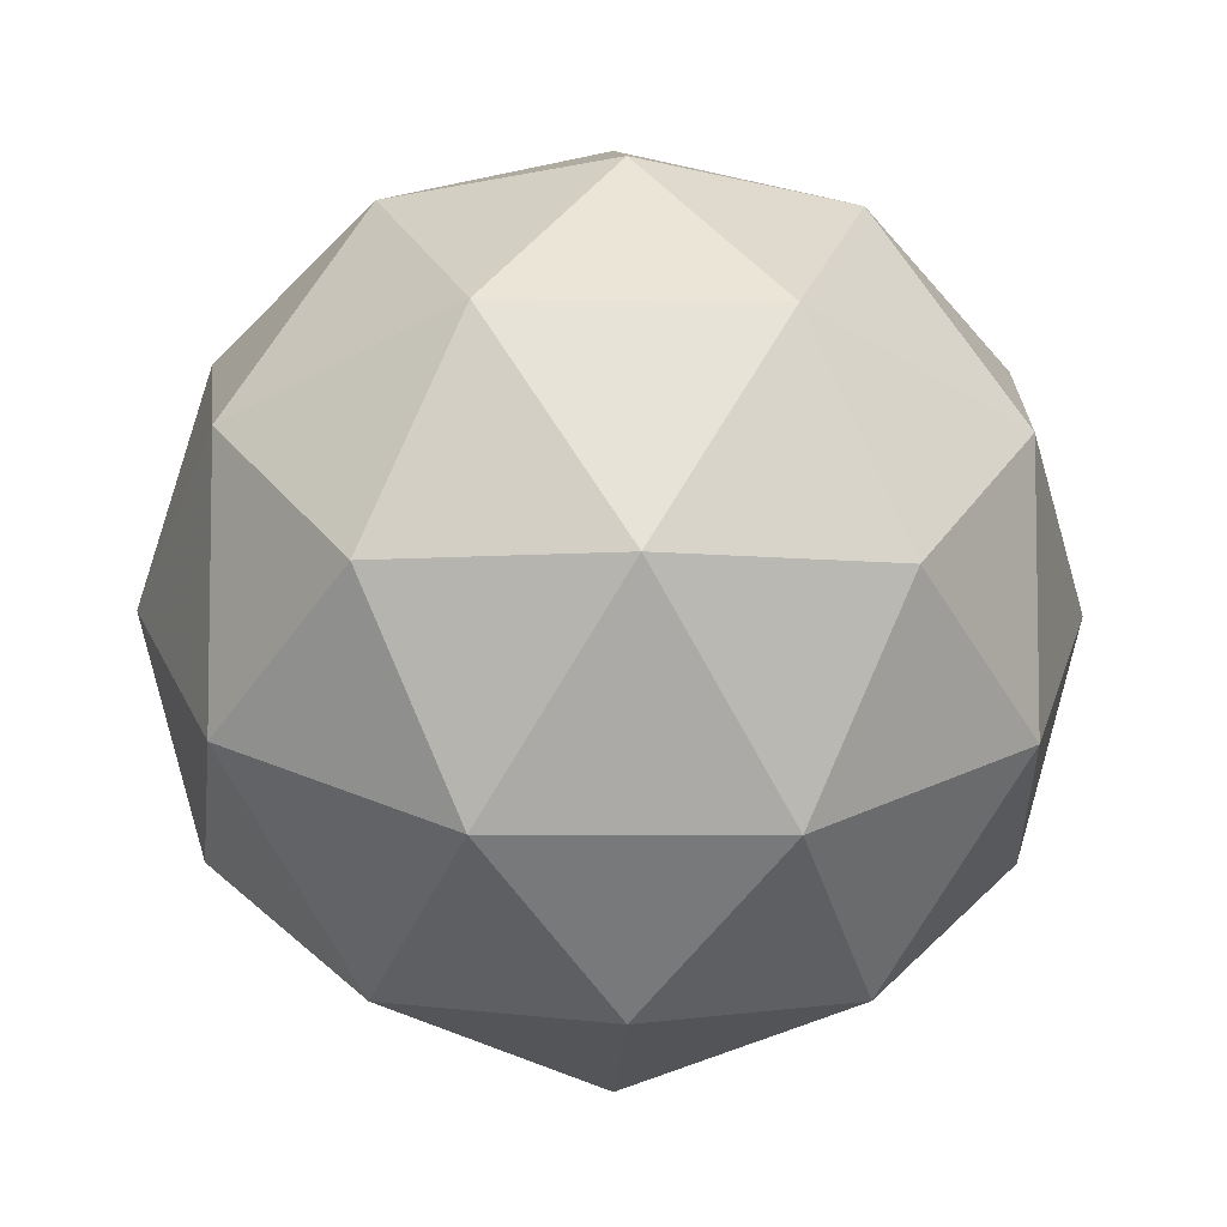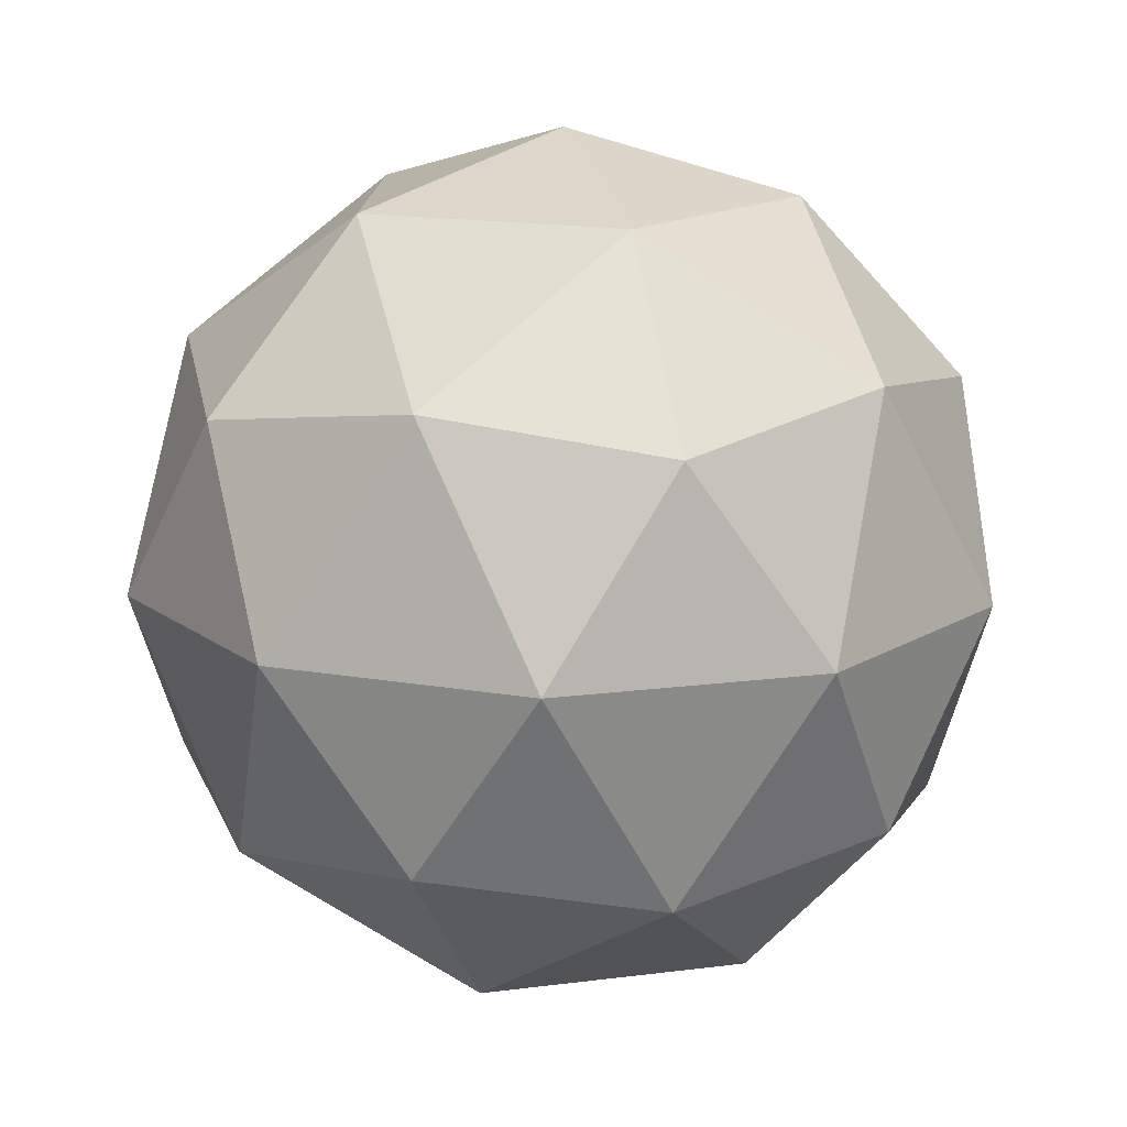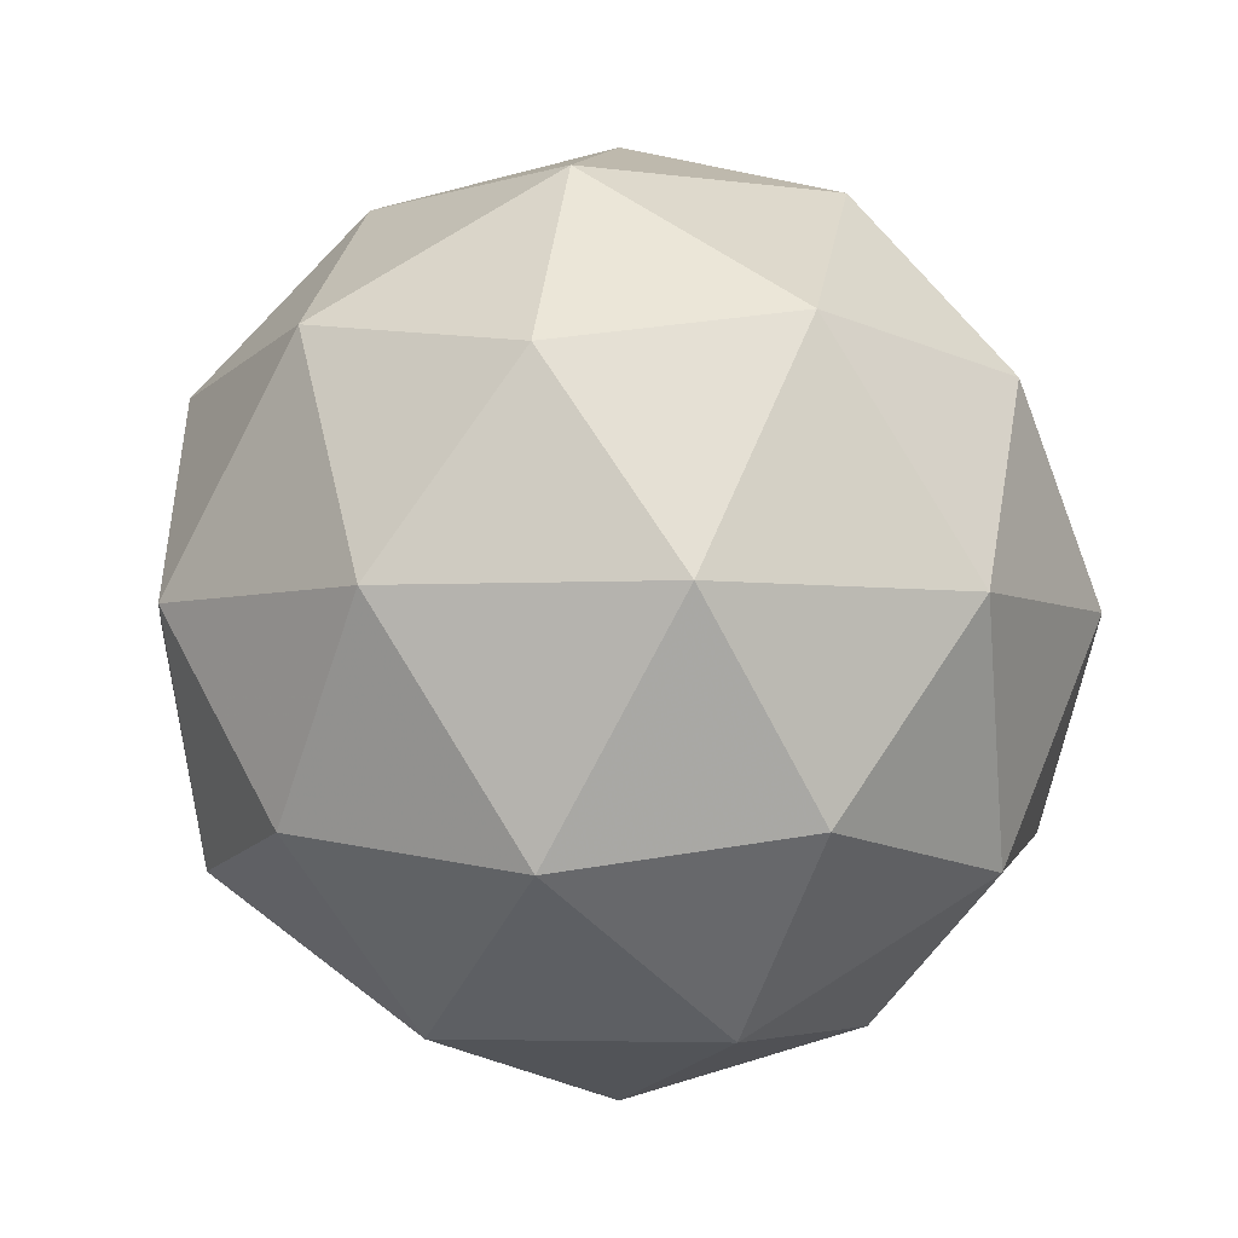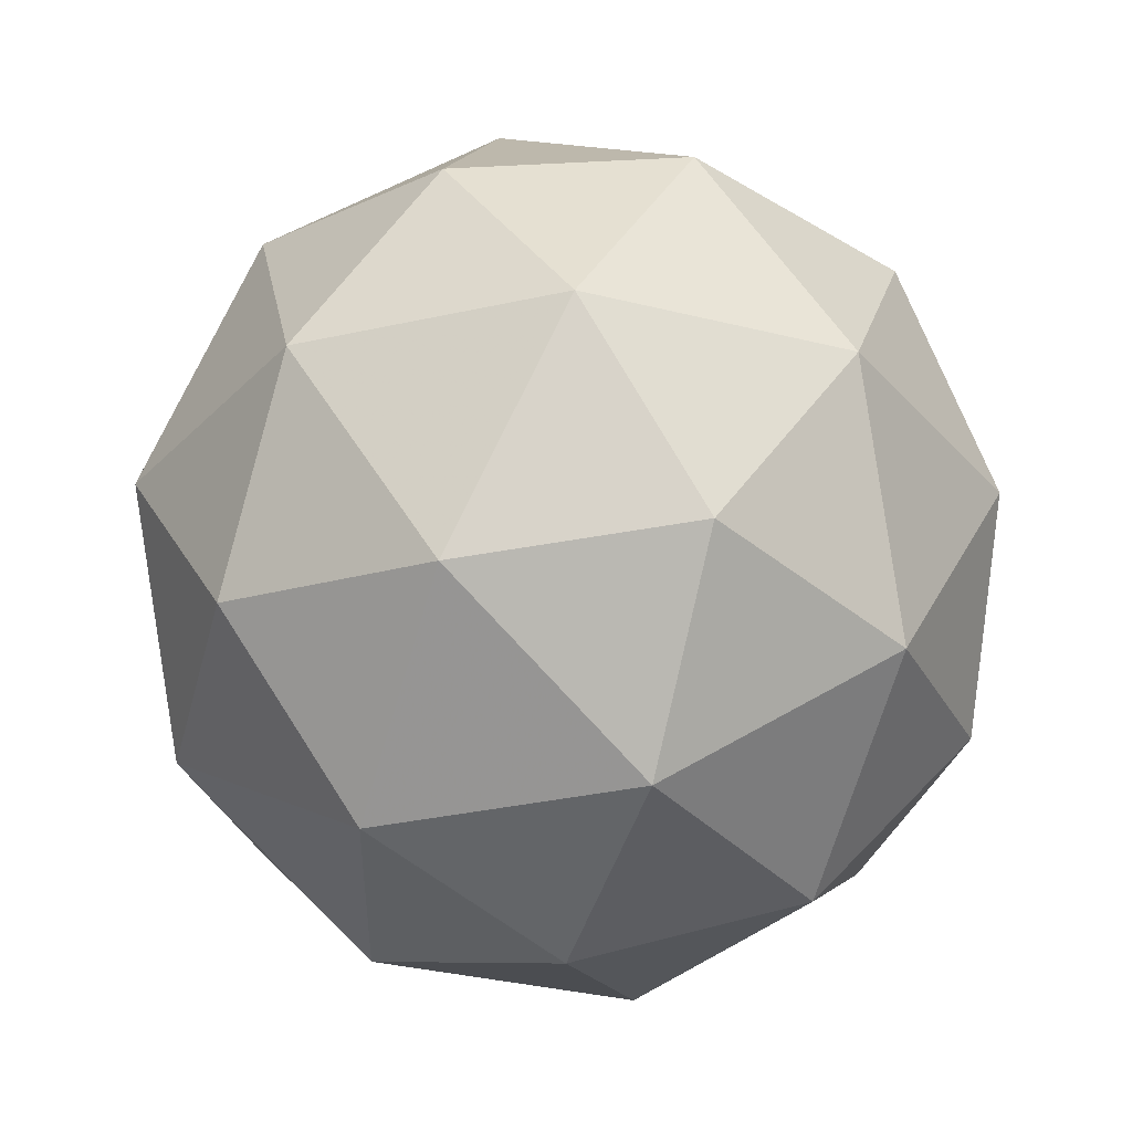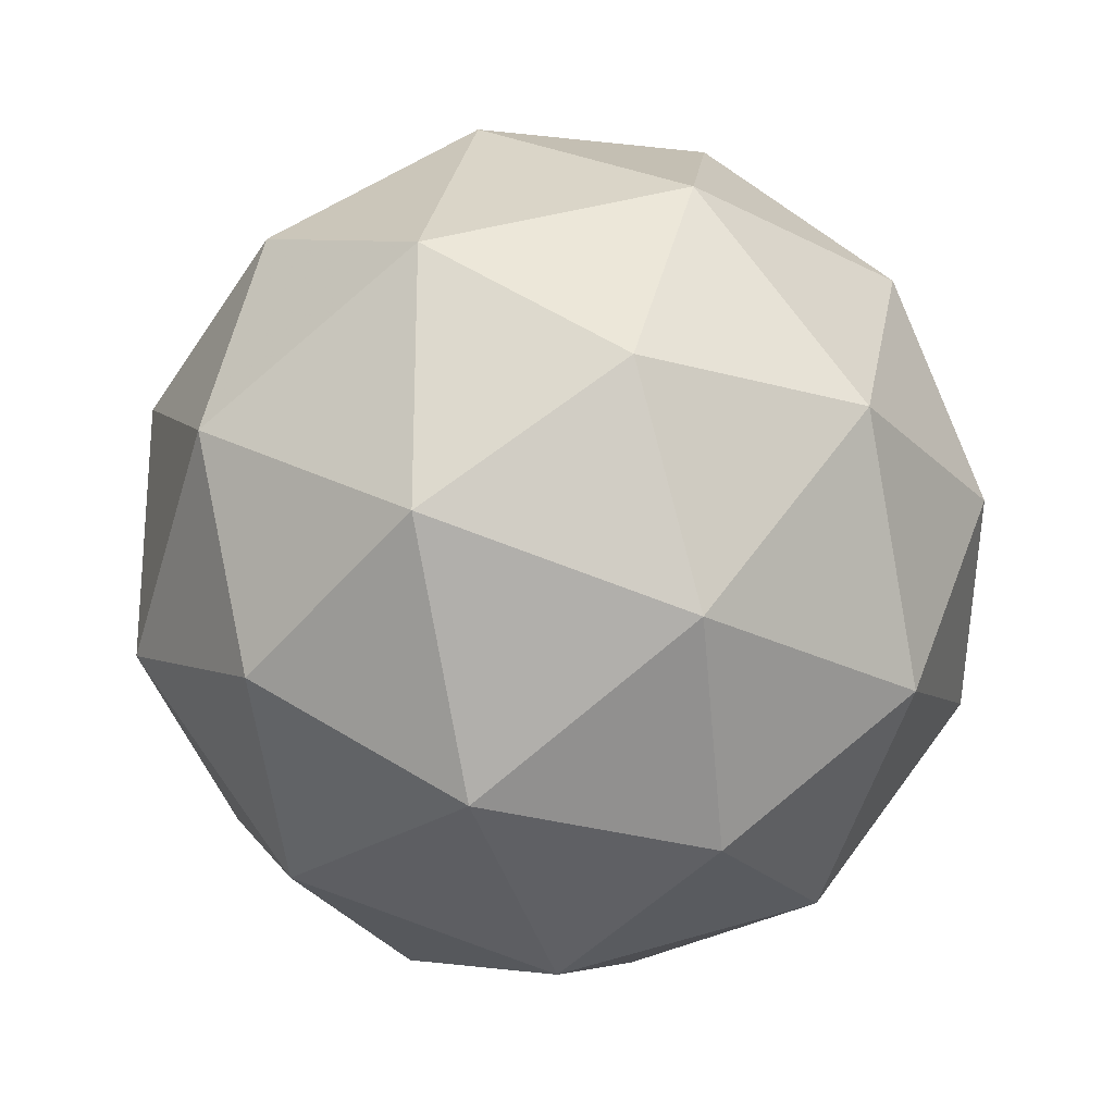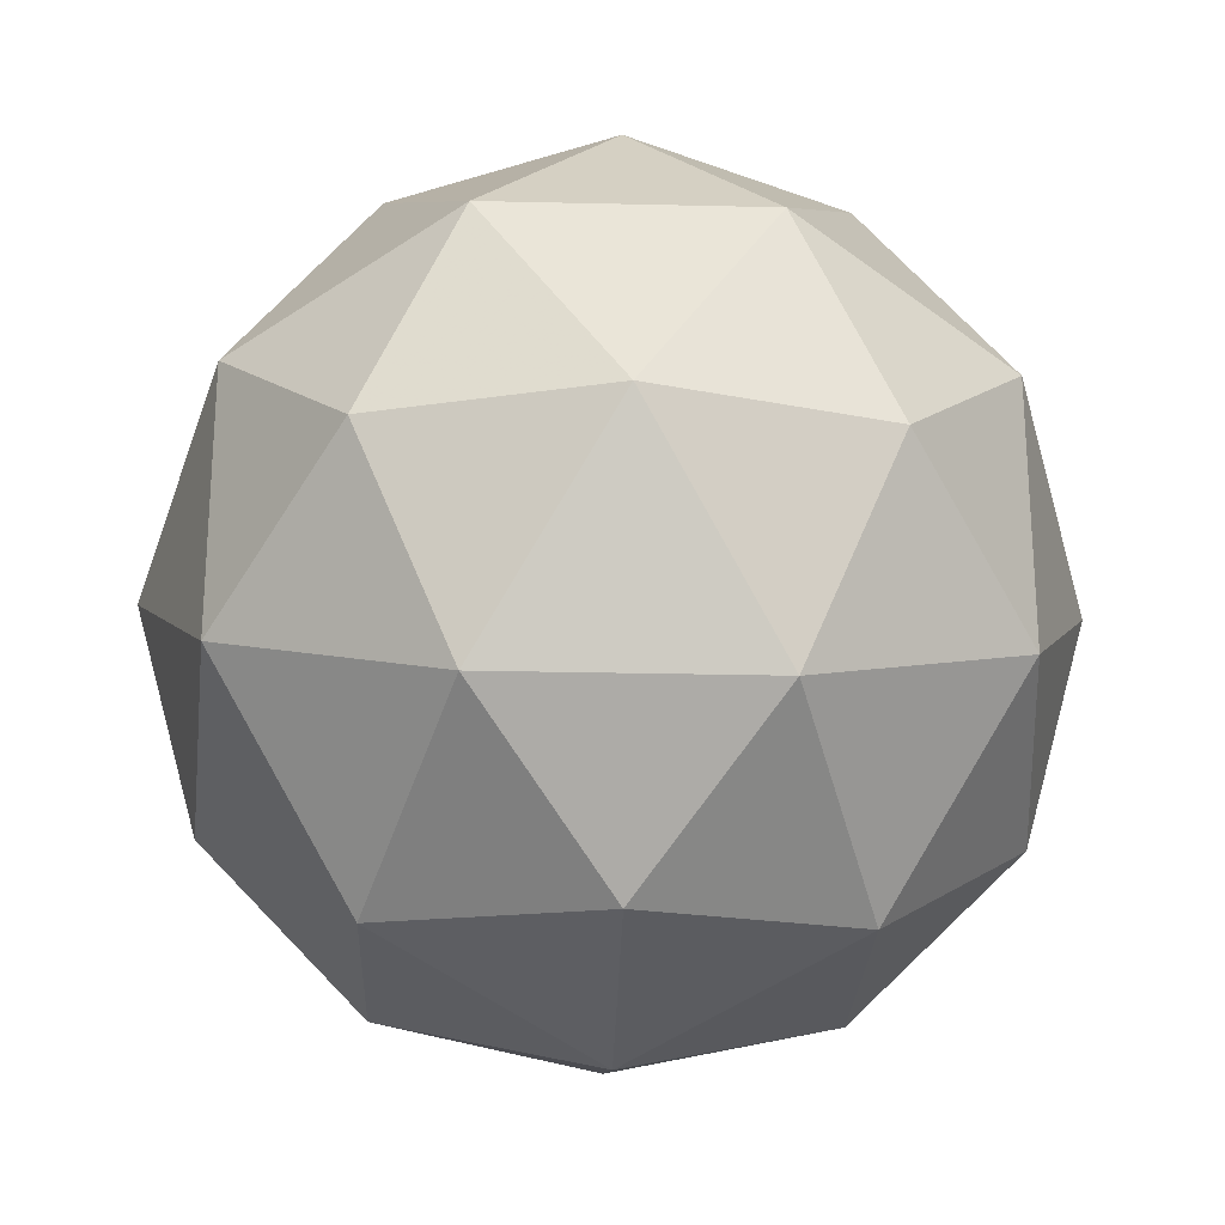
<metadata>
{"format":"obj","ext":"obj","renderer":"f3d","projection":"perspective","resolution":1024,"background":"white","views":[{"elev":-6.4,"azim":-34.6,"up":"+Z"},{"elev":15.4,"azim":2.5,"up":"+Y"},{"elev":-4.0,"azim":172.3,"up":"+Y"},{"elev":-33.5,"azim":35.0,"up":"+Y"},{"elev":-24.4,"azim":-72.3,"up":"+Z"},{"elev":-25.1,"azim":146.1,"up":"+Z"}]}
</metadata>
<code>
g SIAVL-i6-g77-s966
v -4585 -5290 2241
v -4496 -5259 2306
v -4619 -5259 2346
v -4433 -5174 2352
v -4406 -5191 2241
v -4695 -5259 2241
v -4619 -5259 2136
v -4496 -5259 2176
v -4385 -5080 2306
v -4643 -5174 2420
v -4530 -5191 2411
v -4585 -5080 2451
v -4773 -5174 2241
v -4729 -5191 2346
v -4785 -5080 2306
v -4643 -5174 2063
v -4729 -5191 2136
v -4708 -5080 2071
v -4433 -5174 2131
v -4530 -5191 2071
v -4461 -5080 2071
v -4461 -5080 2411
v -4708 -5080 2411
v -4785 -5080 2176
v -4585 -5080 2031
v -4385 -5080 2176
v -4527 -4986 2420
v -4440 -4970 2346
v -4551 -4901 2346
v -4737 -4986 2352
v -4640 -4970 2411
v -4674 -4901 2306
v -4737 -4986 2131
v -4764 -4970 2241
v -4674 -4901 2176
v -4527 -4986 2063
v -4640 -4970 2071
v -4551 -4901 2136
v -4397 -4986 2241
v -4440 -4970 2136
v -4474 -4901 2241
v -4585 -4870 2241
f 1 2 3
f 4 2 5
f 1 3 6
f 1 6 7
f 1 7 8
f 4 5 9
f 10 11 12
f 13 14 15
f 16 17 18
f 19 20 21
f 4 9 22
f 10 12 23
f 13 15 24
f 16 18 25
f 19 21 26
f 27 28 29
f 30 31 32
f 33 34 35
f 36 37 38
f 39 40 41
f 41 38 42
f 41 40 38
f 40 36 38
f 38 35 42
f 38 37 35
f 37 33 35
f 35 32 42
f 35 34 32
f 34 30 32
f 32 29 42
f 32 31 29
f 31 27 29
f 29 41 42
f 29 28 41
f 28 39 41
f 26 40 39
f 26 21 40
f 21 36 40
f 25 37 36
f 25 18 37
f 18 33 37
f 24 34 33
f 24 15 34
f 15 30 34
f 23 31 30
f 23 12 31
f 12 27 31
f 22 28 27
f 22 9 28
f 9 39 28
f 21 25 36
f 21 20 25
f 20 16 25
f 18 24 33
f 18 17 24
f 17 13 24
f 15 23 30
f 15 14 23
f 14 10 23
f 12 22 27
f 12 11 22
f 11 4 22
f 9 26 39
f 9 5 26
f 5 19 26
f 8 20 19
f 8 7 20
f 7 16 20
f 7 17 16
f 7 6 17
f 6 13 17
f 6 14 13
f 6 3 14
f 3 10 14
f 5 8 19
f 5 2 8
f 2 1 8
f 3 11 10
f 3 2 11
f 2 4 11
f 2 4 11

</code>
